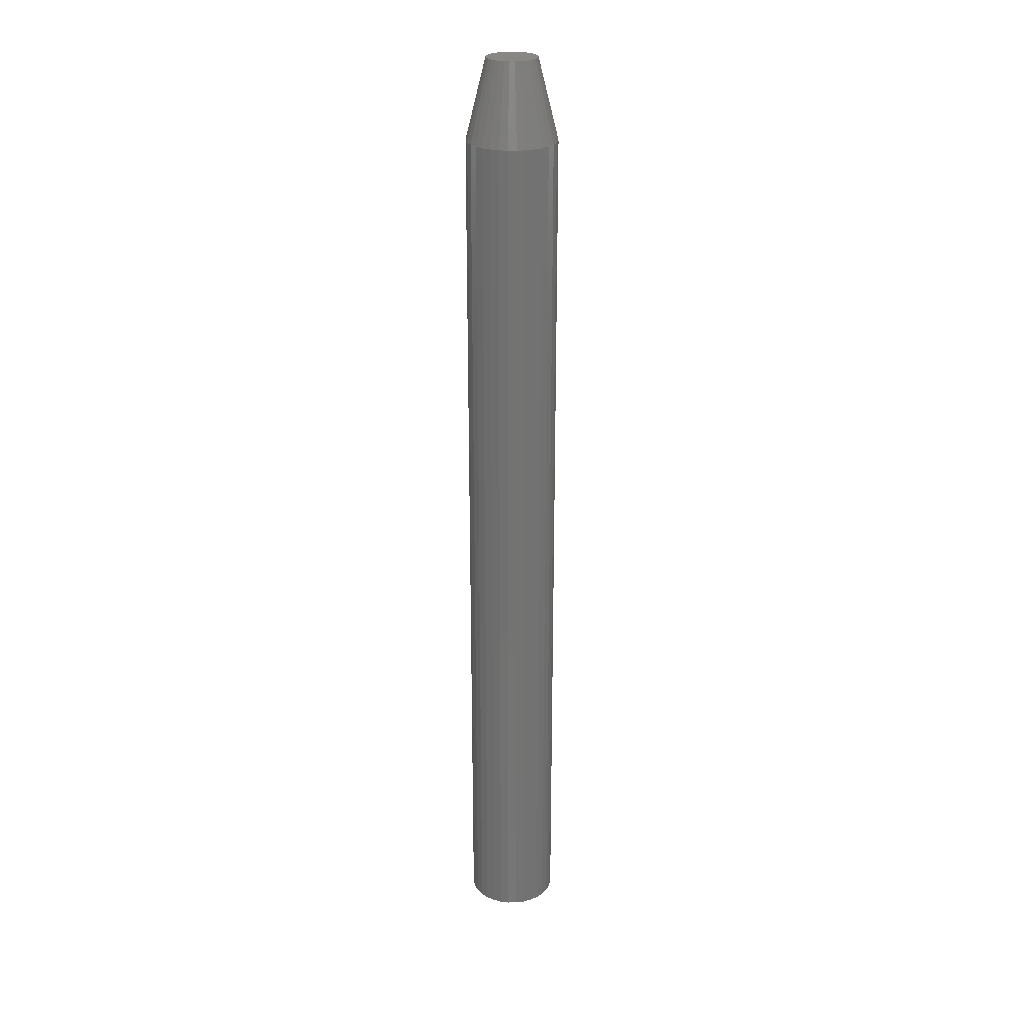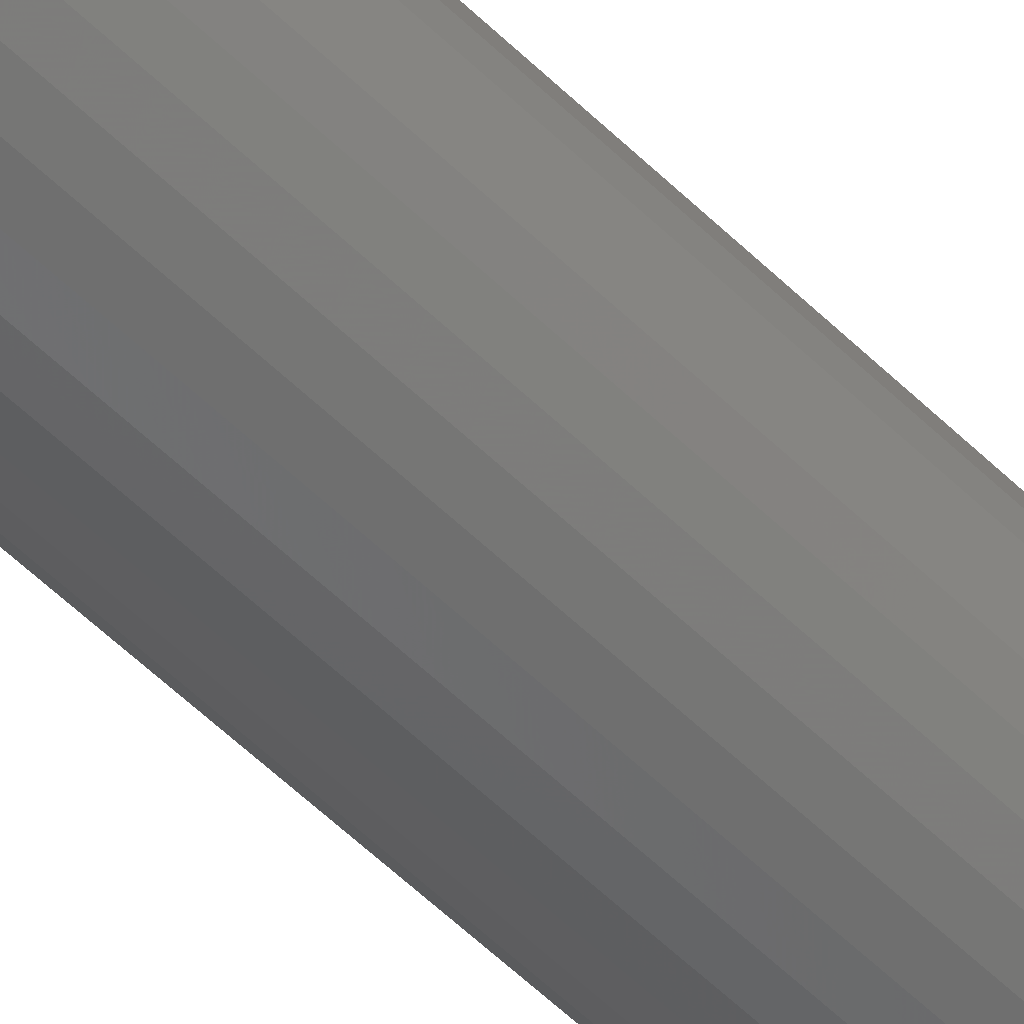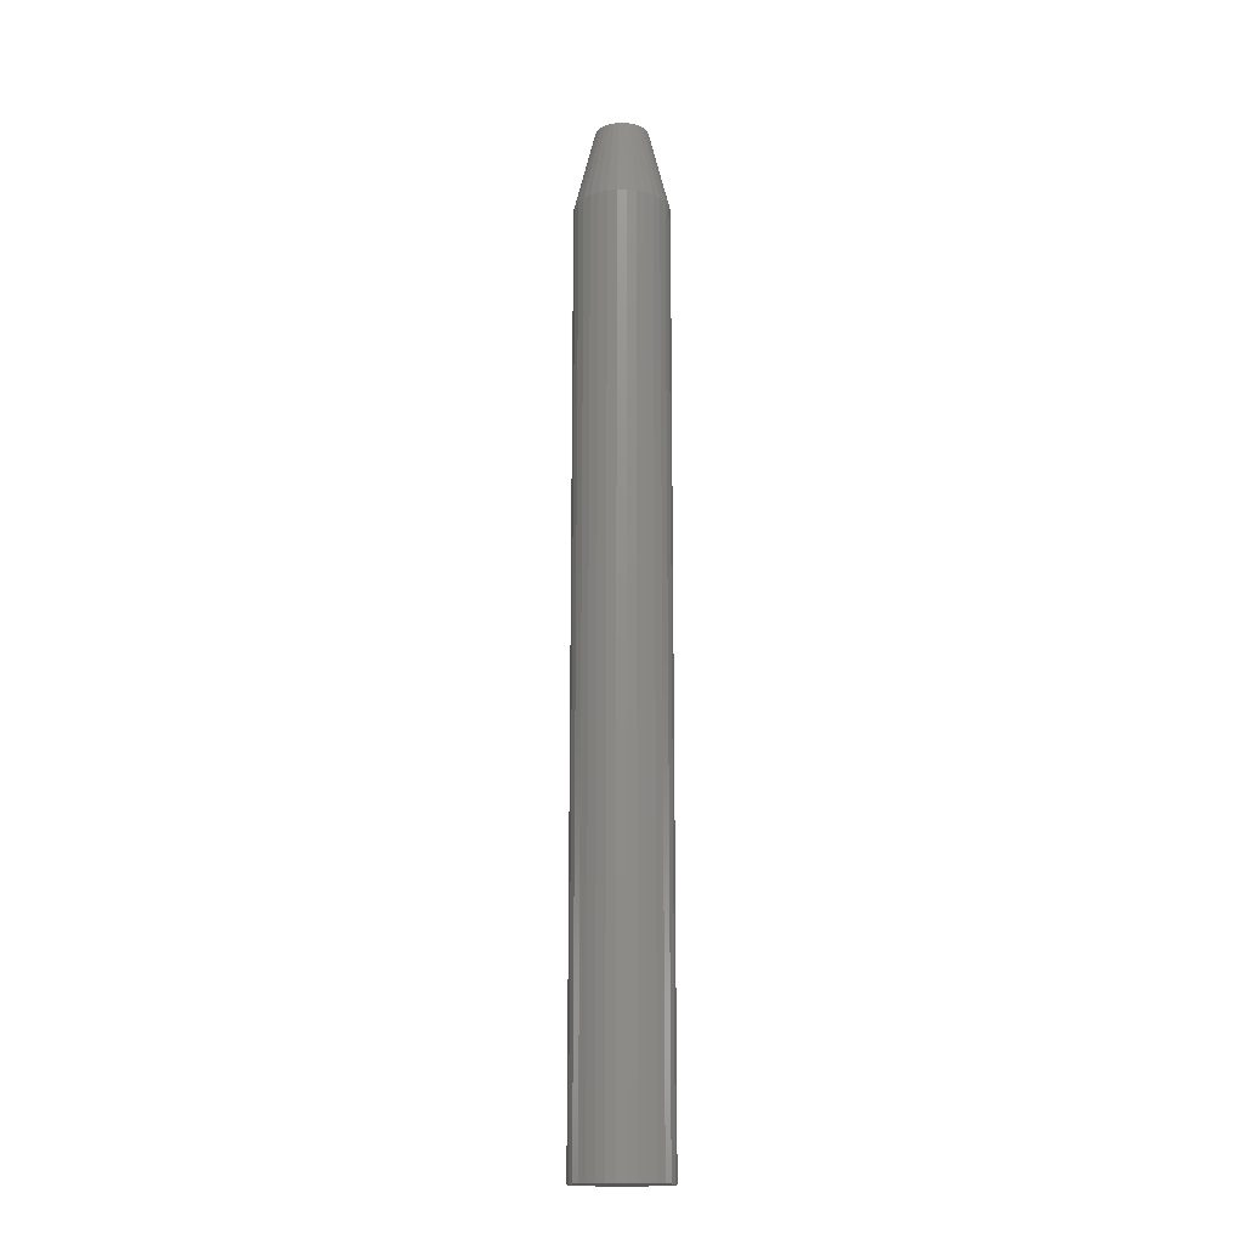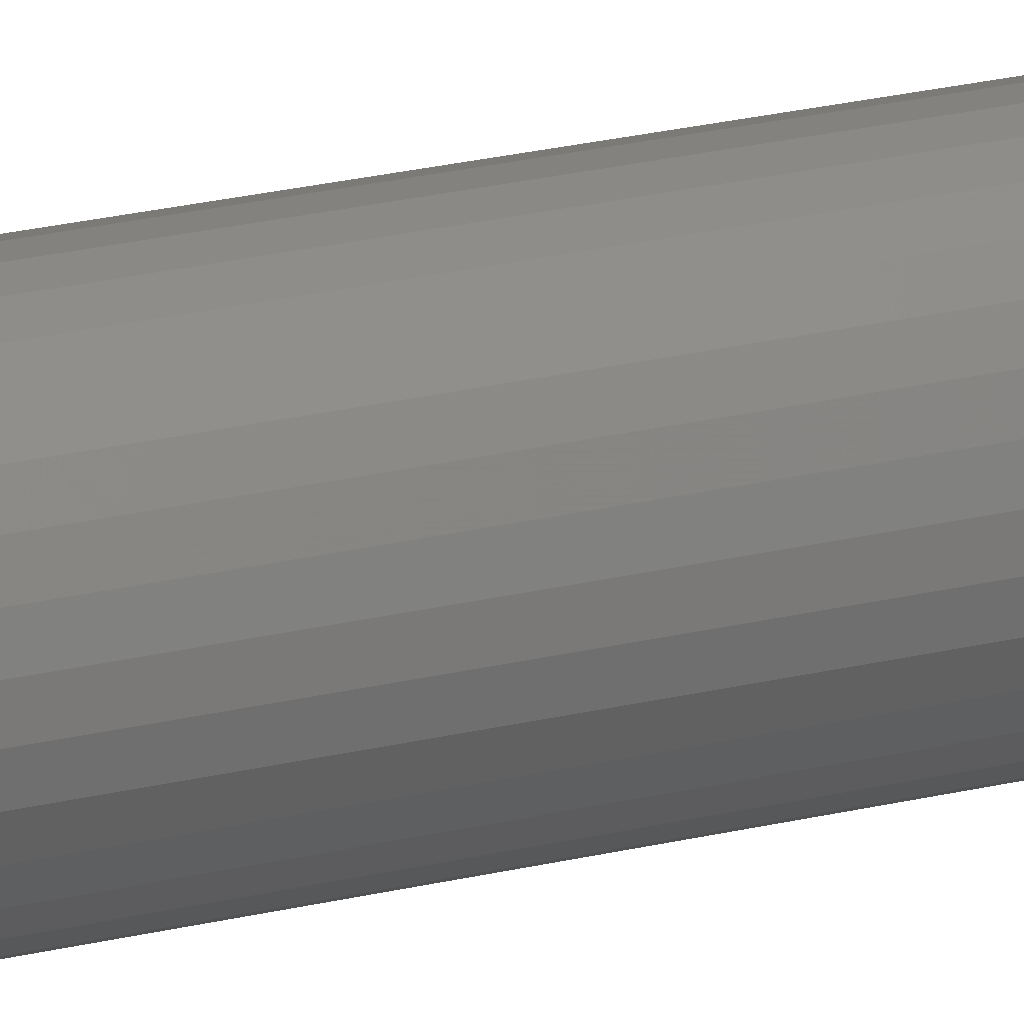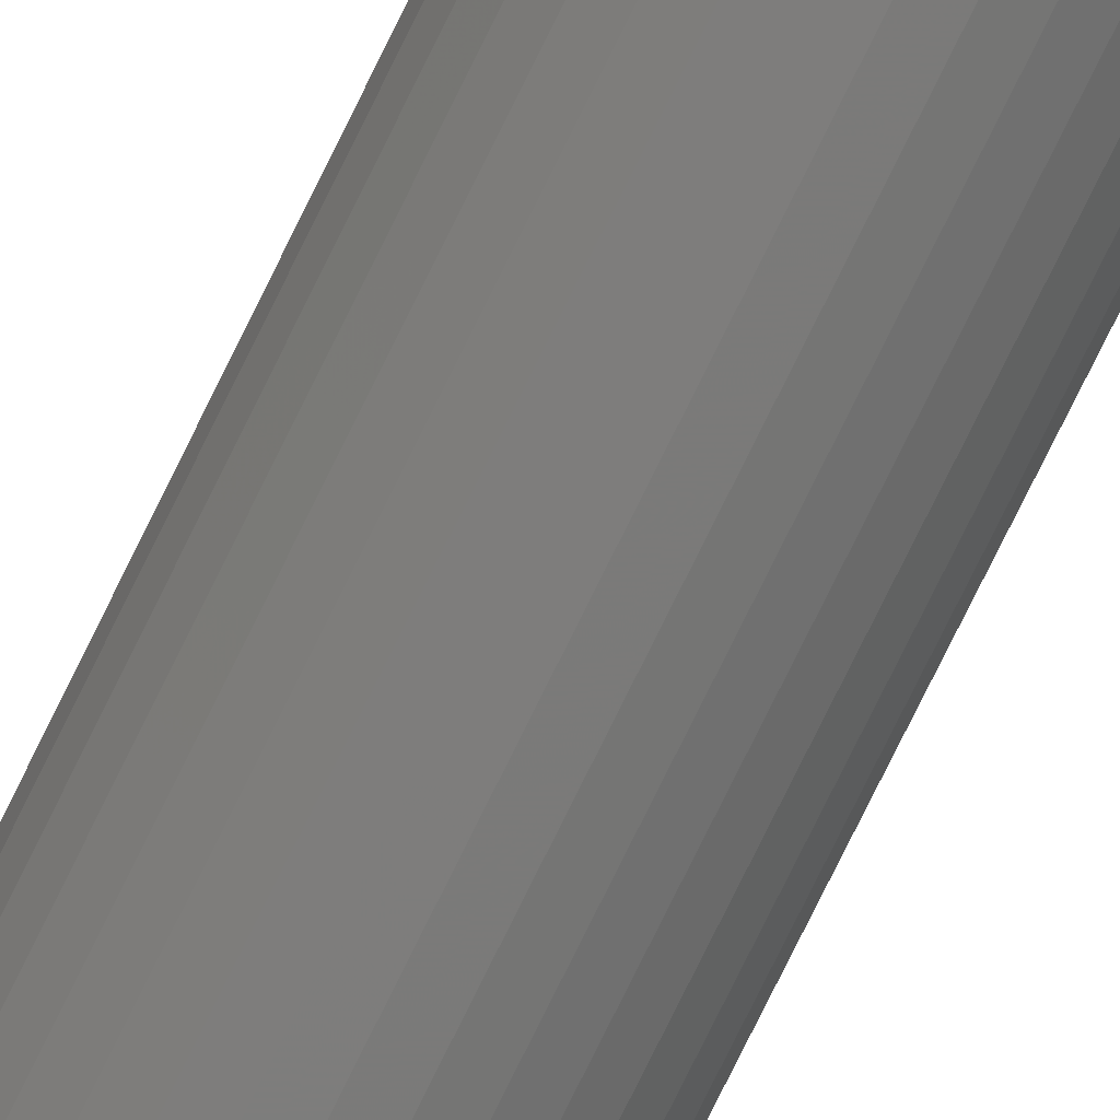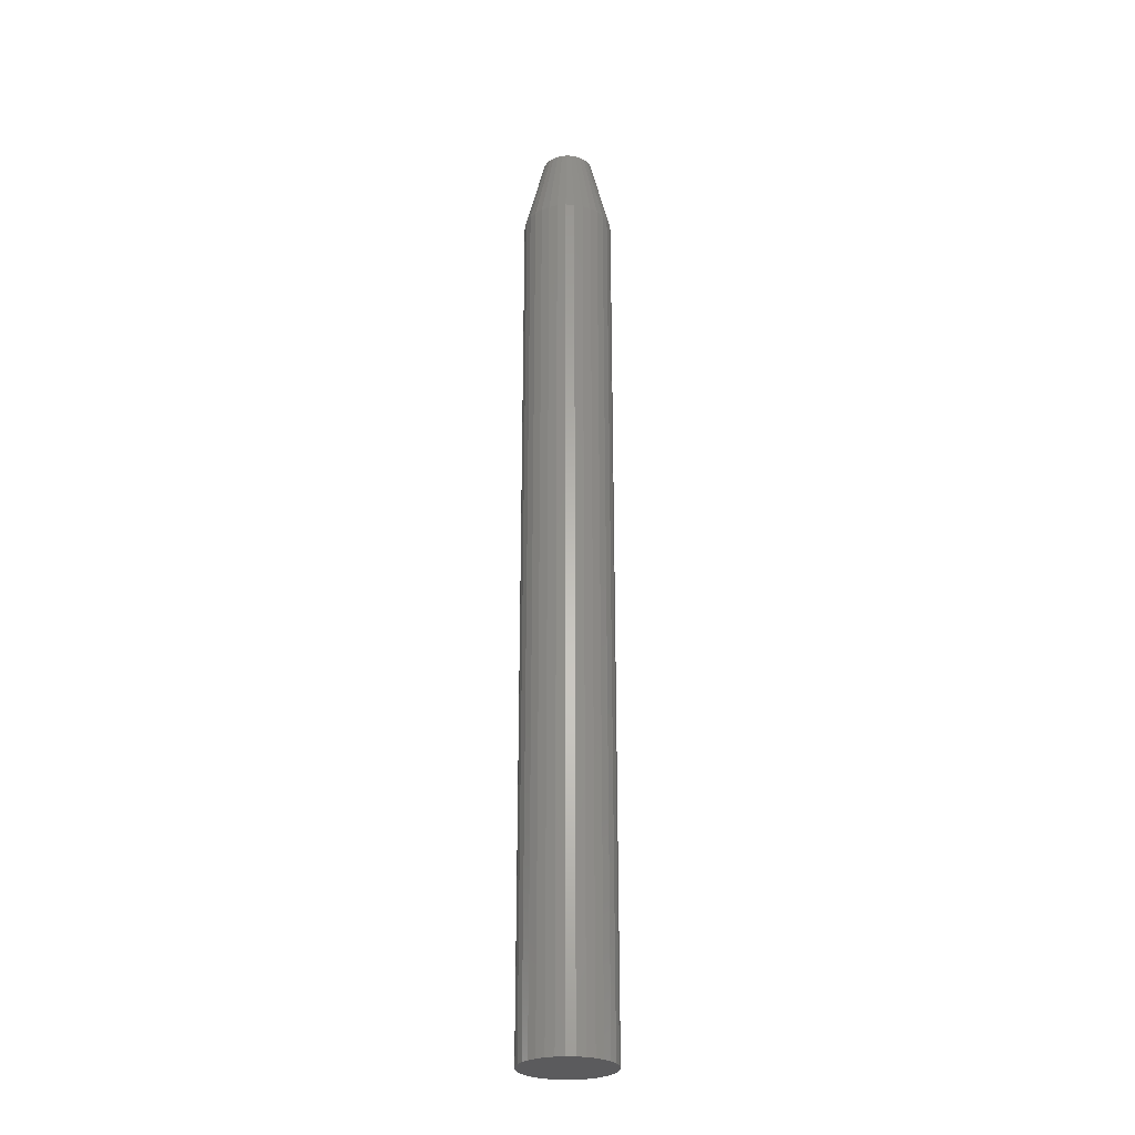
<metadata>
{"format":"stl","ext":"stl","renderer":"f3d","projection":"perspective","resolution":1024,"background":"white","views":[{"elev":24.9,"azim":5.3,"up":"+Z"},{"elev":-50.0,"azim":42.1,"up":"+Y"},{"elev":-16.7,"azim":129.8,"up":"+Z"},{"elev":22.5,"azim":-113.3,"up":"+Y"},{"elev":-75.5,"azim":-26.0,"up":"+Y"},{"elev":-26.9,"azim":69.8,"up":"+Z"}]}
</metadata>
<code>
# stl→obj: 96 verts, 188 faces
v 0.0004934 0.0199 0.75
v -0.003389 0.01952 0.75
v -0.007122 0.01839 0.75
v 0.004376 0.01952 0.75
v 0.008109 0.01839 0.75
v -0.01056 0.01655 0.75
v 0.01155 0.01655 0.75
v -0.01358 0.01407 0.75
v 0.01457 0.01407 0.75
v -0.01605 0.01106 0.75
v 0.01704 0.01106 0.75
v -0.01789 0.007616 0.75
v 0.01888 0.007616 0.75
v -0.01903 0.003883 0.75
v 0.02001 0.003883 0.75
v 0.02001 -0.003883 0.75
v -0.01789 -0.007616 0.75
v 0.01888 -0.007616 0.75
v -0.01605 -0.01106 0.75
v 0.01704 -0.01106 0.75
v -0.01358 -0.01407 0.75
v 0.01457 -0.01407 0.75
v -0.01056 -0.01655 0.75
v 0.01155 -0.01655 0.75
v -0.007122 -0.01839 0.75
v 0.008109 -0.01839 0.75
v -0.003389 -0.01952 0.75
v 0.0004934 -0.0199 0.75
v 0.004376 -0.01952 0.75
v 0.02039 -2.875e-17 0.75
v -0.01941 7.412e-10 0.75
v -0.01903 -0.003883 0.75
v 0.03602 0 0
v 0.03602 -8.701e-18 0.6875
v 0.03534 -0.006931 0
v 0.03534 -0.006931 0.6875
v 0.03332 -0.0136 0
v 0.03332 -0.0136 0.6875
v 0.03003 -0.01974 0
v 0.03003 -0.01974 0.6875
v 0.02561 -0.02512 0
v 0.02561 -0.02512 0.6875
v 0.02023 -0.02954 0
v 0.02023 -0.02954 0.6875
v 0.01409 -0.03282 0
v 0.01409 -0.03282 0.6875
v 0.007424 -0.03484 0
v 0.007424 -0.03484 0.6875
v 0.0004934 -0.03553 0
v 0.0004934 -0.03553 0.6875
v -0.006437 -0.03484 0
v -0.006437 -0.03484 0.6875
v -0.0131 -0.03282 0
v -0.0131 -0.03282 0.6875
v -0.01924 -0.02954 0
v -0.01924 -0.02954 0.6875
v -0.02463 -0.02512 0
v -0.02463 -0.02512 0.6875
v -0.02905 -0.01974 0
v -0.02905 -0.01974 0.6875
v -0.03233 -0.0136 0
v -0.03233 -0.0136 0.6875
v -0.03435 -0.006931 0
v -0.03435 -0.006931 0.6875
v -0.03503 4.351e-18 0
v -0.03503 4.351e-18 0.6875
v -0.03435 0.006931 0
v -0.03435 0.006931 0.6875
v -0.03233 0.0136 0
v -0.03233 0.0136 0.6875
v -0.02905 0.01974 0
v -0.02905 0.01974 0.6875
v -0.02463 0.02512 0
v -0.02463 0.02512 0.6875
v -0.01924 0.02954 0
v -0.01924 0.02954 0.6875
v -0.0131 0.03282 0
v -0.0131 0.03282 0.6875
v -0.006437 0.03484 0
v -0.006437 0.03484 0.6875
v 0.0004934 0.03553 0
v 0.0004934 0.03553 0.6875
v 0.007424 0.03484 0
v 0.007424 0.03484 0.6875
v 0.01409 0.03282 0
v 0.01409 0.03282 0.6875
v 0.02023 0.02954 0
v 0.02023 0.02954 0.6875
v 0.02561 0.02512 0
v 0.02561 0.02512 0.6875
v 0.03003 0.01974 0
v 0.03003 0.01974 0.6875
v 0.03332 0.0136 0
v 0.03332 0.0136 0.6875
v 0.03534 0.006931 0
v 0.03534 0.006931 0.6875
f 1 2 3
f 4 1 3
f 4 3 5
f 5 3 6
f 5 6 7
f 7 6 8
f 7 8 9
f 9 8 10
f 9 10 11
f 11 10 12
f 11 12 13
f 13 12 14
f 13 14 15
f 16 17 18
f 18 17 19
f 18 19 20
f 20 19 21
f 20 21 22
f 22 21 23
f 22 23 24
f 24 23 25
f 24 25 26
f 26 25 27
f 26 27 28
f 26 28 29
f 15 14 30
f 30 14 31
f 30 31 16
f 16 31 32
f 16 32 17
f 33 34 35
f 35 34 36
f 35 36 37
f 37 36 38
f 37 38 39
f 39 38 40
f 39 40 41
f 41 40 42
f 41 42 43
f 43 42 44
f 43 44 45
f 45 44 46
f 45 46 47
f 47 46 48
f 47 48 49
f 49 48 50
f 49 50 51
f 51 50 52
f 51 52 53
f 53 52 54
f 53 54 55
f 55 54 56
f 55 56 57
f 57 56 58
f 57 58 59
f 59 58 60
f 59 60 61
f 61 60 62
f 61 62 63
f 63 62 64
f 63 64 65
f 65 64 66
f 65 66 67
f 67 66 68
f 67 68 69
f 69 68 70
f 69 70 71
f 71 70 72
f 71 72 73
f 73 72 74
f 73 74 75
f 75 74 76
f 75 76 77
f 77 76 78
f 77 78 79
f 79 78 80
f 79 80 81
f 81 80 82
f 81 82 83
f 83 82 84
f 83 84 85
f 85 84 86
f 85 86 87
f 87 86 88
f 87 88 89
f 89 88 90
f 89 90 91
f 91 90 92
f 91 92 93
f 93 92 94
f 93 94 95
f 95 94 96
f 95 96 33
f 33 96 34
f 82 4 84
f 84 4 5
f 84 5 86
f 86 5 7
f 86 7 88
f 88 7 9
f 88 9 90
f 90 9 11
f 90 11 92
f 92 11 13
f 92 13 94
f 94 13 15
f 94 15 96
f 96 15 30
f 96 30 34
f 4 82 1
f 1 82 80
f 1 80 2
f 2 80 78
f 2 78 3
f 3 78 76
f 3 76 6
f 6 76 74
f 6 74 8
f 8 74 72
f 8 72 10
f 10 72 70
f 10 70 12
f 12 70 68
f 12 68 14
f 14 68 66
f 14 66 31
f 50 27 52
f 52 27 25
f 52 25 54
f 54 25 23
f 54 23 56
f 56 23 21
f 56 21 58
f 58 21 19
f 58 19 60
f 60 19 17
f 60 17 62
f 62 17 32
f 62 32 64
f 64 32 31
f 64 31 66
f 27 50 28
f 28 50 48
f 28 48 29
f 29 48 46
f 29 46 26
f 26 46 44
f 26 44 24
f 24 44 42
f 24 42 22
f 22 42 40
f 22 40 20
f 20 40 38
f 20 38 18
f 18 38 36
f 18 36 16
f 16 36 34
f 16 34 30
f 77 79 81
f 77 81 83
f 85 77 83
f 75 77 85
f 87 75 85
f 73 75 87
f 89 73 87
f 71 73 89
f 91 71 89
f 69 71 91
f 93 69 91
f 67 69 93
f 95 67 93
f 37 61 35
f 59 61 37
f 39 59 37
f 57 59 39
f 41 57 39
f 55 57 41
f 43 55 41
f 53 55 43
f 45 53 43
f 51 53 45
f 49 51 45
f 47 49 45
f 61 63 35
f 35 63 65
f 35 65 33
f 33 65 67
f 33 67 95

</code>
